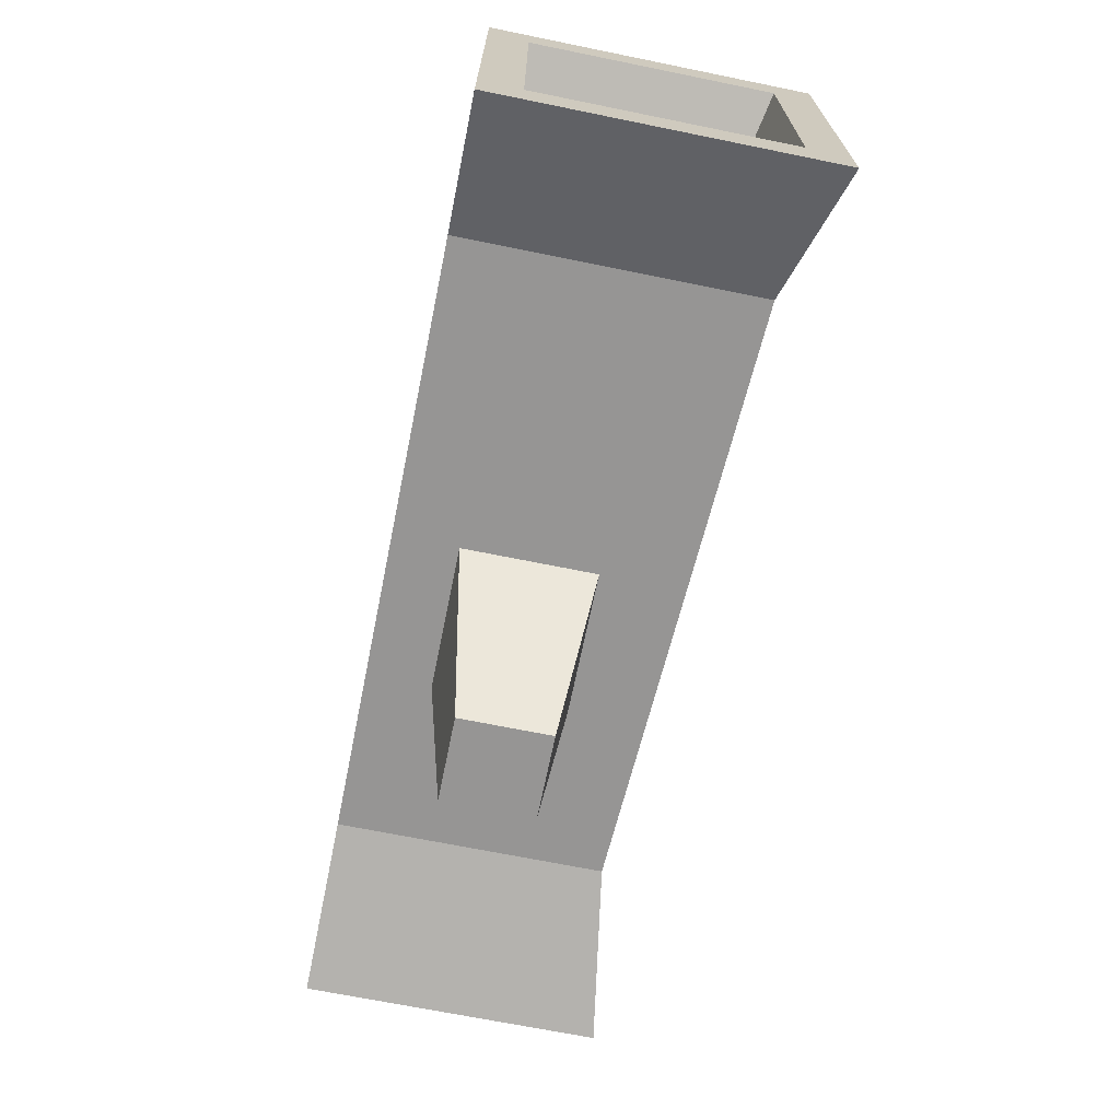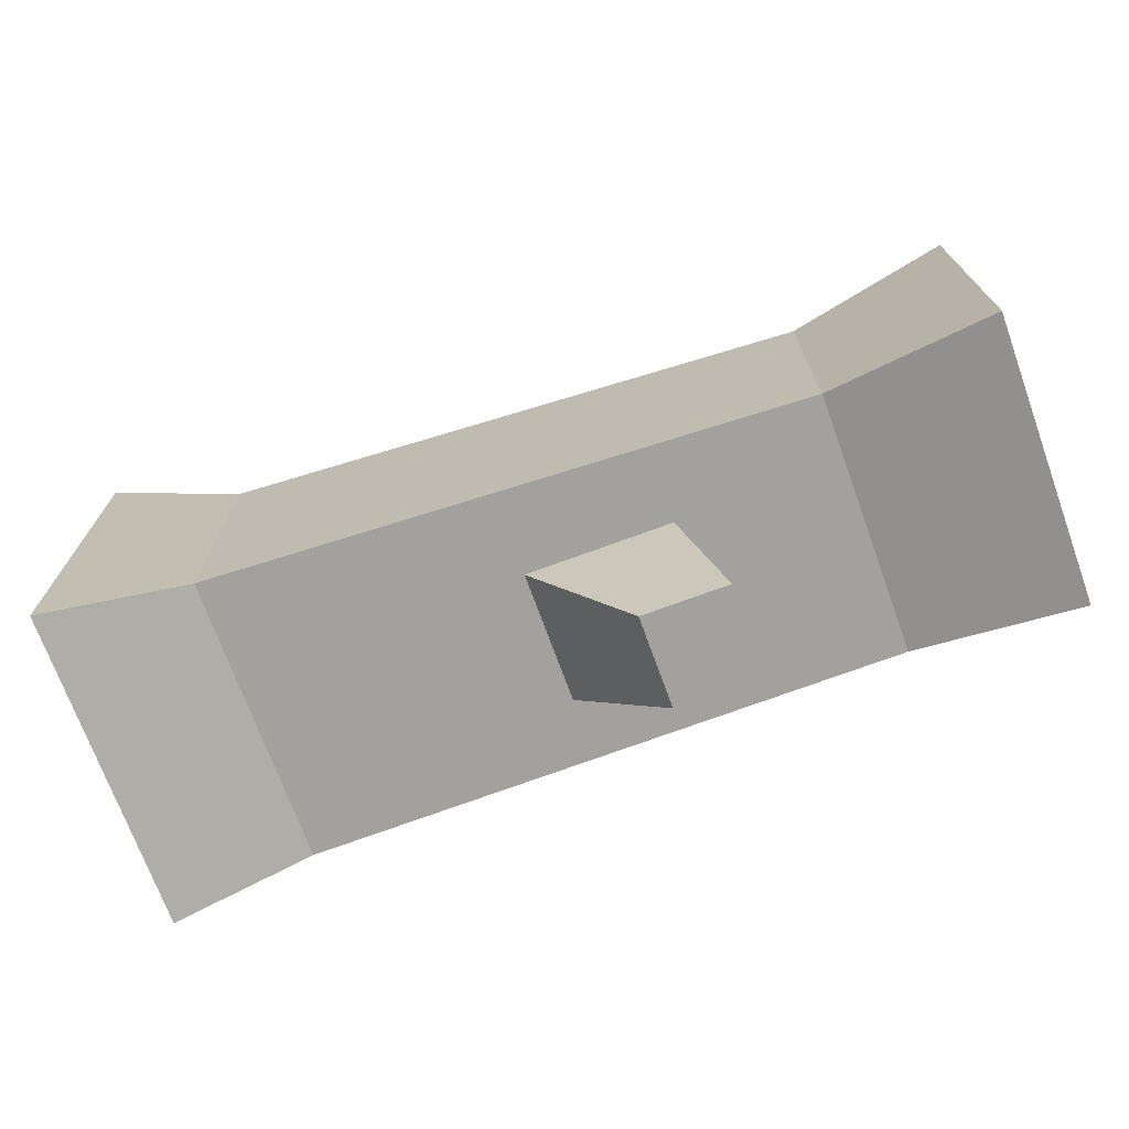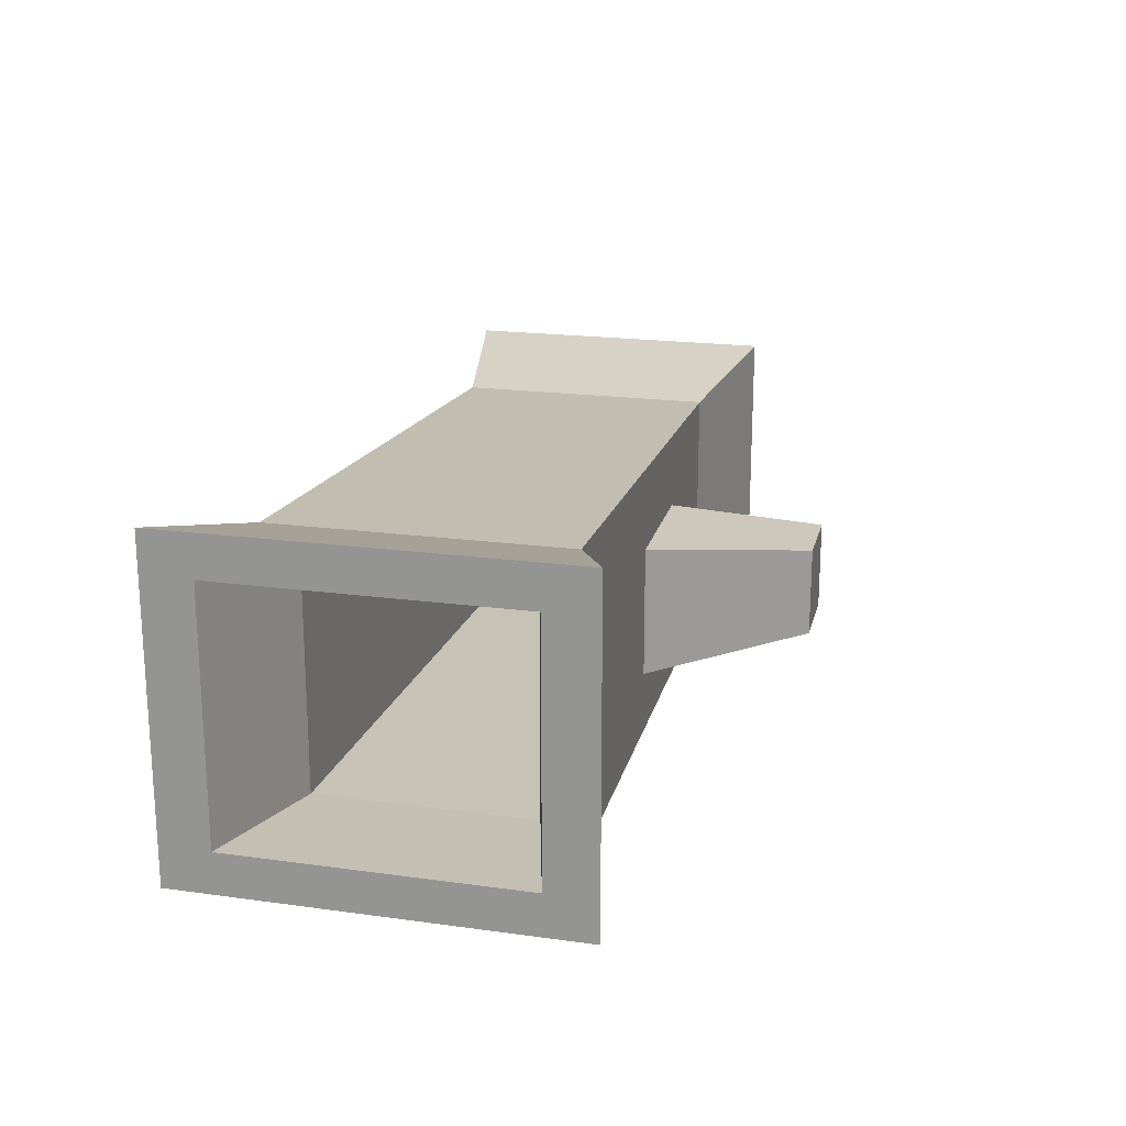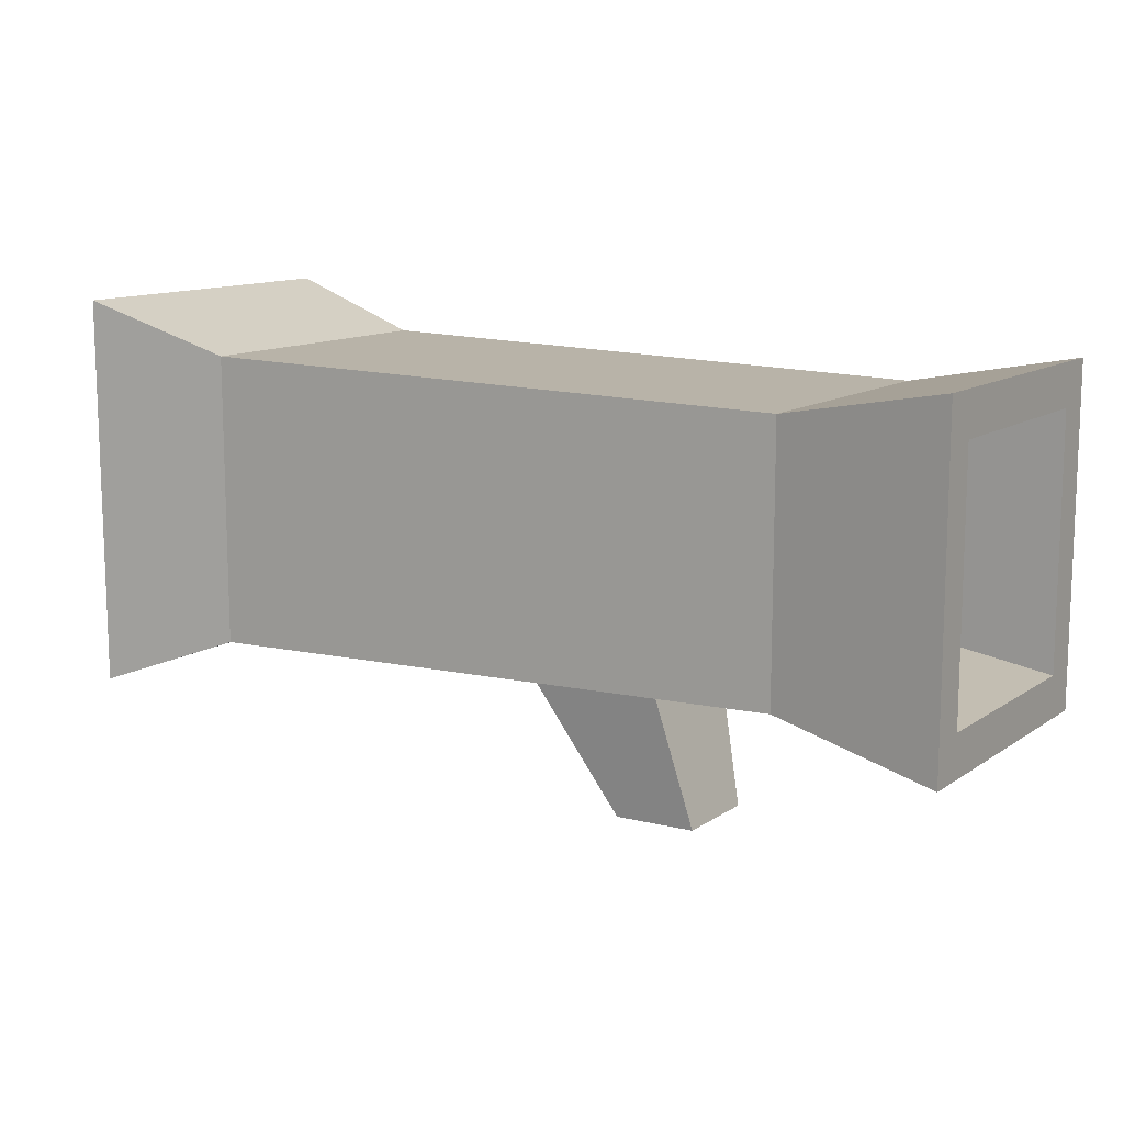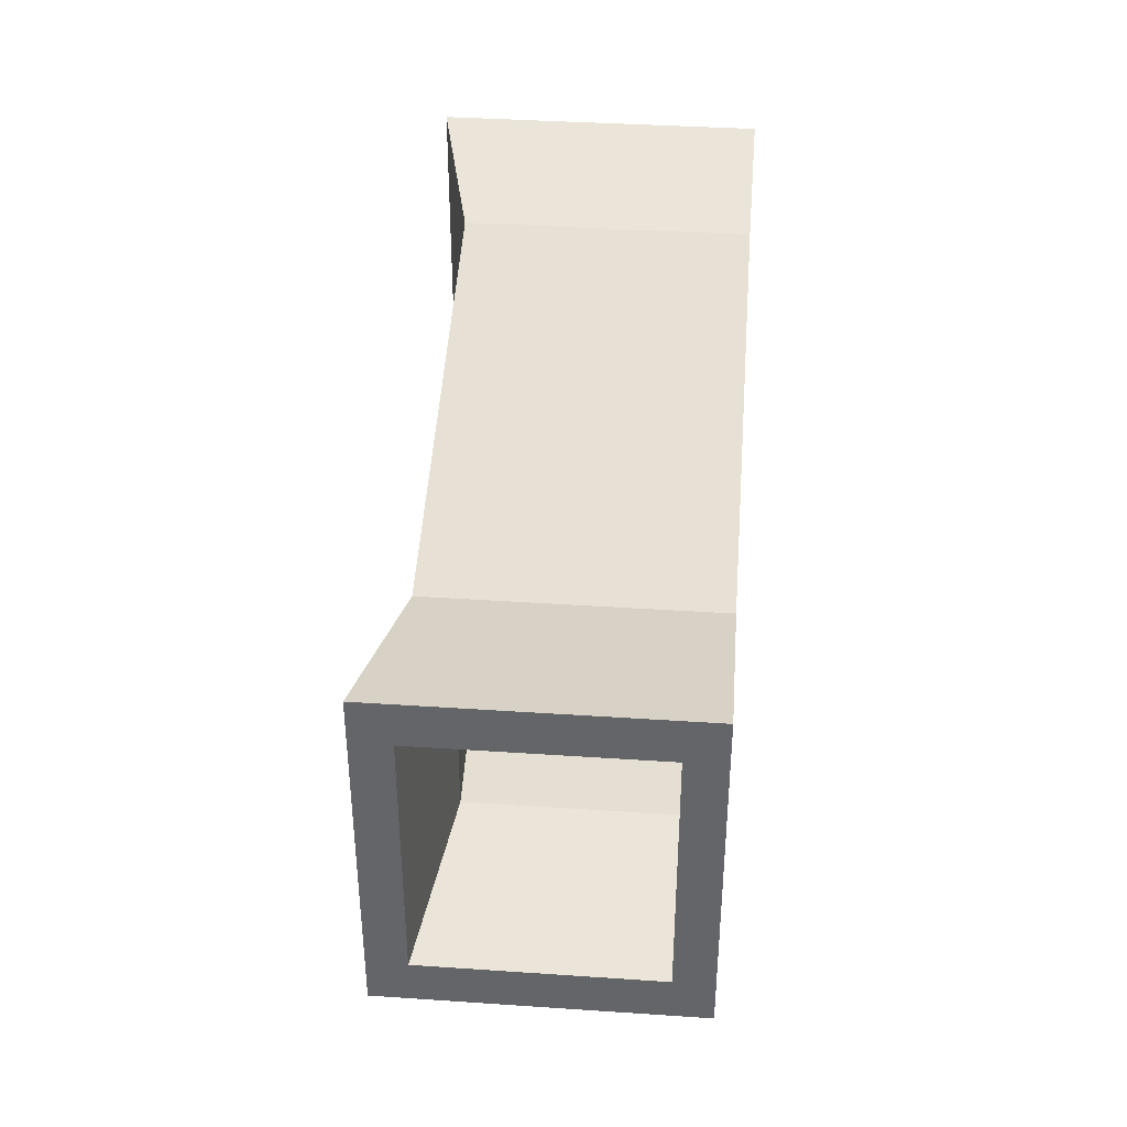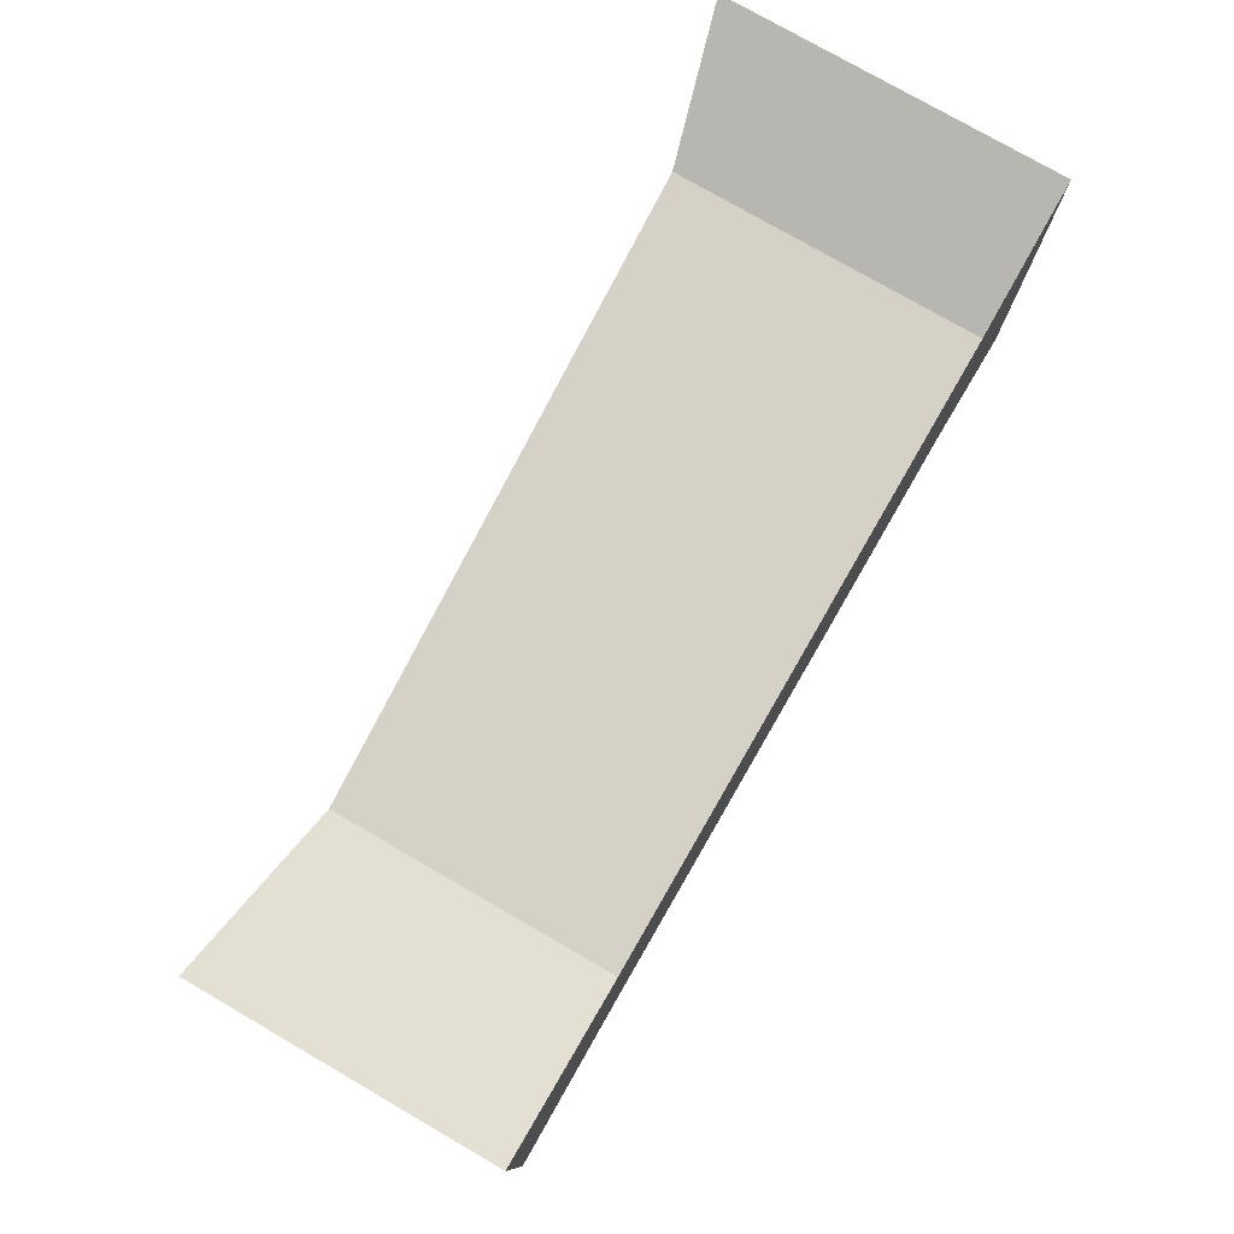
<metadata>
{"format":"obj","ext":"obj","renderer":"f3d","projection":"perspective","resolution":1024,"background":"white","views":[{"elev":-68.7,"azim":78.5,"up":"+Z"},{"elev":-71.6,"azim":-160.1,"up":"+Z"},{"elev":19.5,"azim":104.4,"up":"+Y"},{"elev":12.1,"azim":-146.5,"up":"+Z"},{"elev":37.9,"azim":-85.1,"up":"+Z"},{"elev":77.5,"azim":-60.0,"up":"+Z"}]}
</metadata>
<code>
g Mesh1 Fallen_Trunk Model
v 2.19 3.314e-17 -0
v 2.19 0.7952 -0
v 1.86 0.71 -0.1225
v 1.86 3.314e-17 -0.1225
f 1 2 3 4
v 2.19 0.09915 -0.1195
f 1 5 2
v 2.19 3.314e-17 -0.945
f 5 1 6
v 1.86 3.314e-17 -0.8225
f 7 6 1 4
v 1.86 0.71 -0.8225
v 2.19 0.7952 -0.945
f 6 7 8 9
v 1.162 0.1541 -0.8073
f 7 10 8
v 0.809 0.1541 -0.7997
f 10 7 11
v 0.41 3.314e-17 -0.791
f 12 11 7
v 0.41 0.639 -0.791
f 11 12 13
v 0 0 -0.8706
v 0 0.7029 -0.8706
f 14 15 13 12
v 1.011e-14 0.08764 -0.7699
f 14 16 15
v 1.011e-14 0.08764 -0.1751
f 14 17 16
v 0 0 -0.07437
f 18 17 14
v 1.011e-14 0.6153 -0.1751
f 17 18 19
v 0 0.7029 -0.07437
f 20 19 18
f 19 20 15
v 0.41 0.639 -0.154
f 20 21 13 15
v 0.41 3.314e-17 -0.154
f 18 22 21 20
f 14 12 22 18
f 12 7 4 22
v 1.86 0.08852 -0.211
f 23 4 7
f 4 23 3
v 1.86 0.6215 -0.211
f 24 3 23
f 3 24 8
v 1.86 0.6215 -0.734
f 8 24 25
v 2.19 0.6961 -0.8255
v 2.19 0.6961 -0.1195
f 25 26 27 24
v 1.86 0.08852 -0.734
v 2.19 0.09915 -0.8255
f 28 29 26 25
f 23 5 29 28
f 23 24 27 5
v 0.41 0.07967 -0.2346
v 0.41 0.5593 -0.2346
f 23 30 31 24
v 0.41 0.07967 -0.7104
f 28 32 30 23
v 0.41 0.5593 -0.7104
f 33 32 28 25
v 1.011e-14 0.6153 -0.7699
f 32 33 34 16
f 33 13 32
f 31 13 33
f 31 21 13
f 21 31 22
f 30 22 31
f 22 30 12
f 12 30 32
f 17 30 32 16
f 30 17 19 31
f 34 33 31 19
f 24 31 33 25
f 19 15 34
f 34 15 16
f 12 32 13
f 22 4 3 21
f 21 3 8 13
f 3 2 9 8
f 2 27 9
f 27 2 5
f 9 27 26
f 9 26 6
f 29 6 26
f 5 6 29
v 1.162 0.4741 -0.8073
f 8 35 13
f 8 10 35
v 0.9229 0.2053 -1.175
v 0.9229 0.4229 -1.175
f 10 36 37 35
v 0.7189 0.2053 -1.171
f 38 36 10 11
v 0.7189 0.4229 -1.171
f 38 39 37 36
v 0.809 0.4741 -0.7997
f 40 39 38 11
f 39 40 35 37
f 40 13 35
f 11 13 40
f 28 7 25
f 23 7 28
f 8 25 7

</code>
